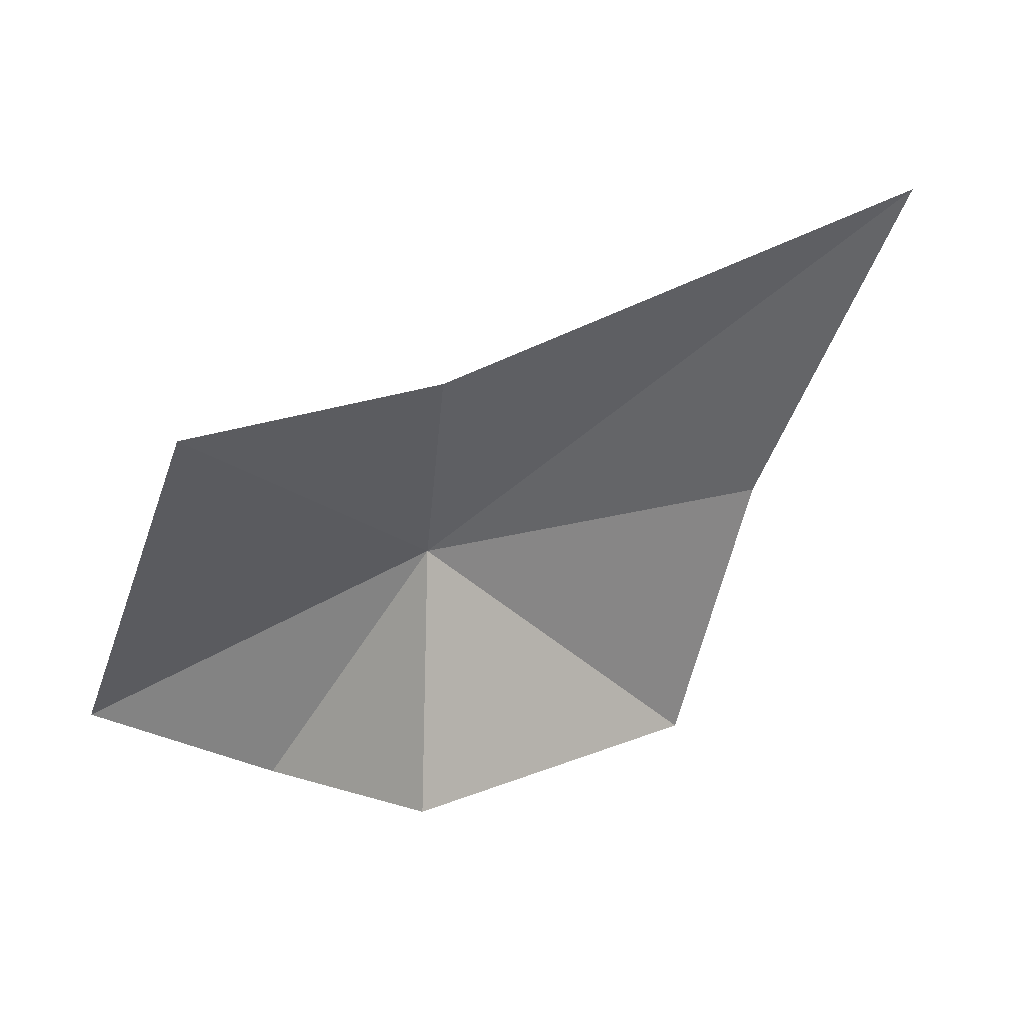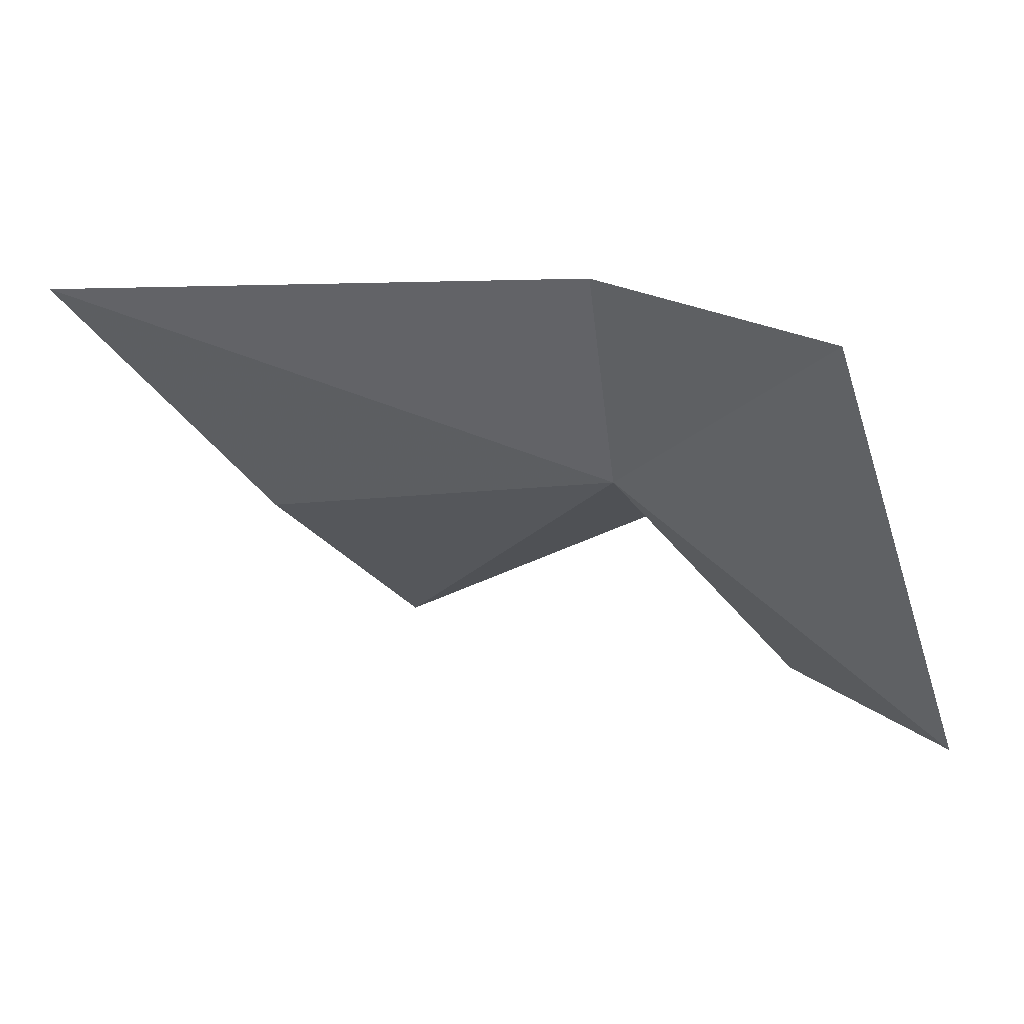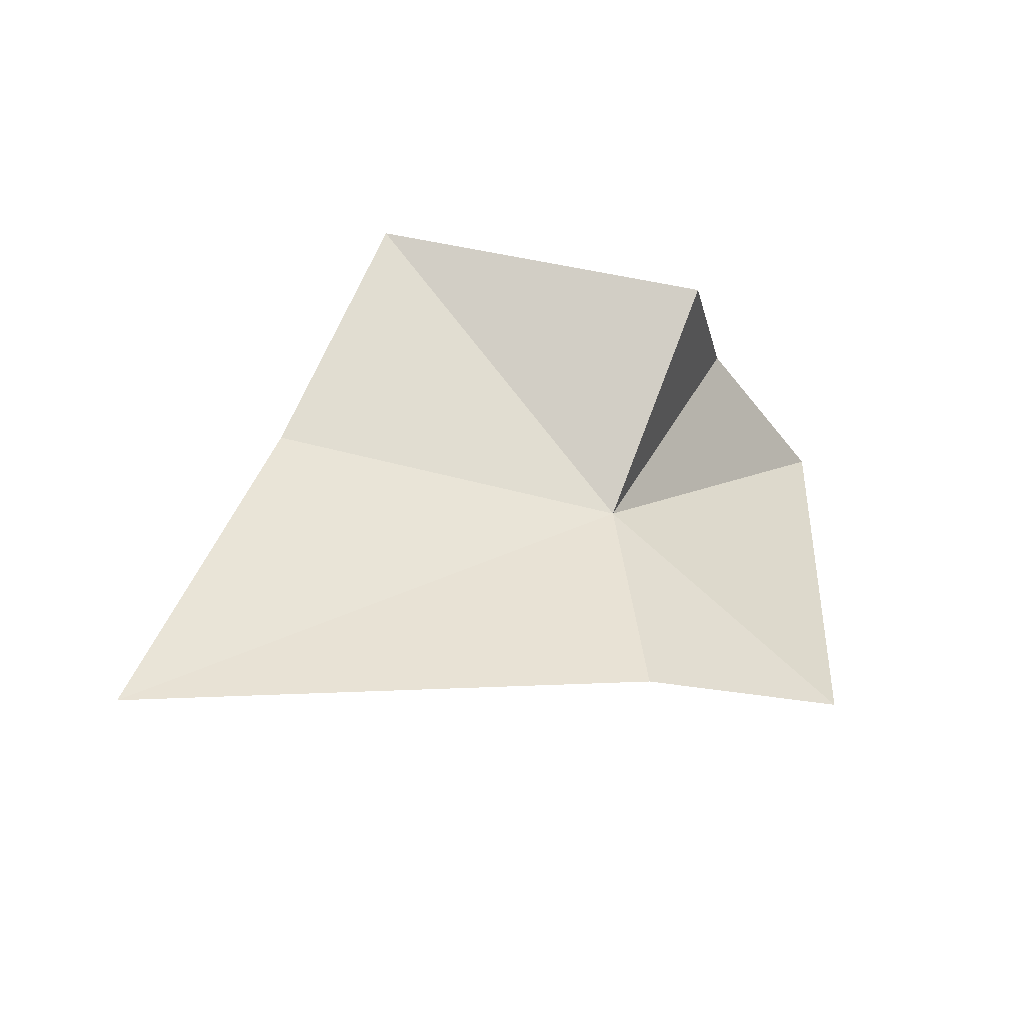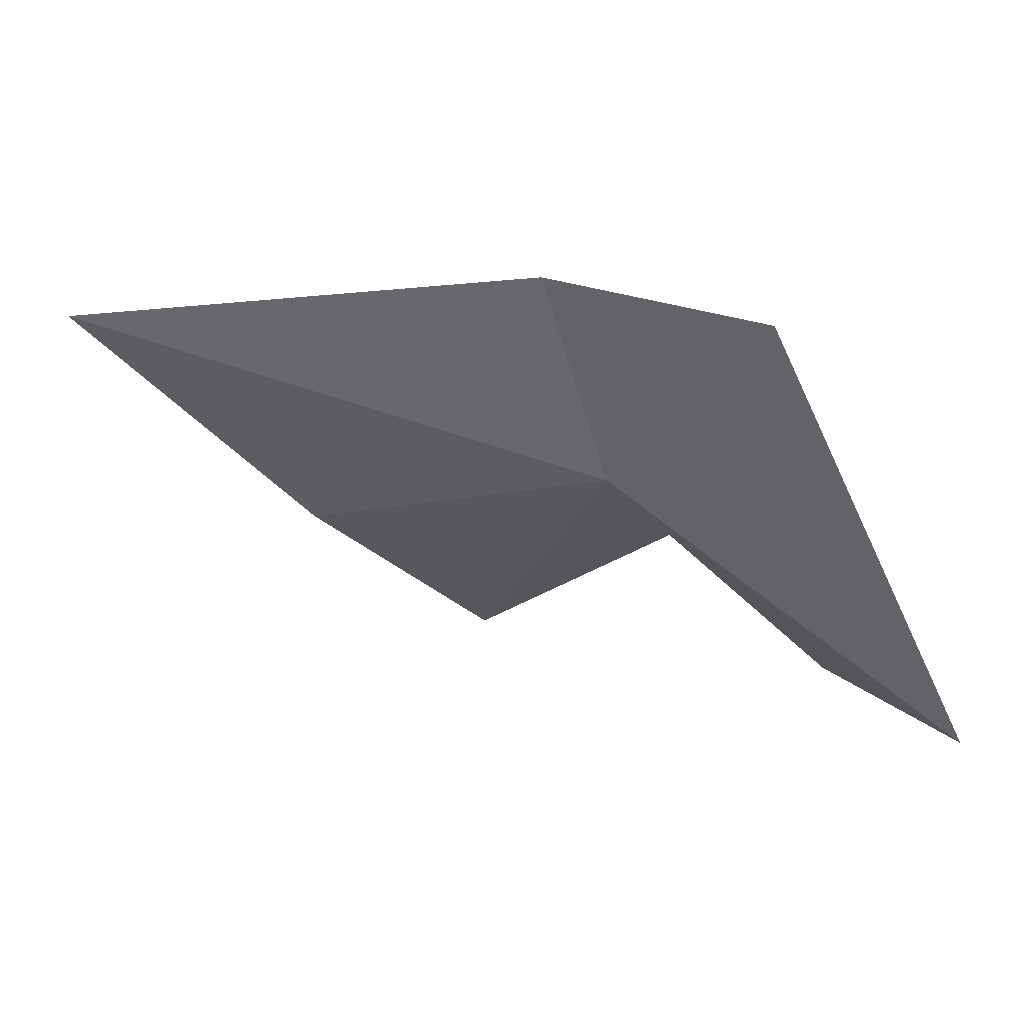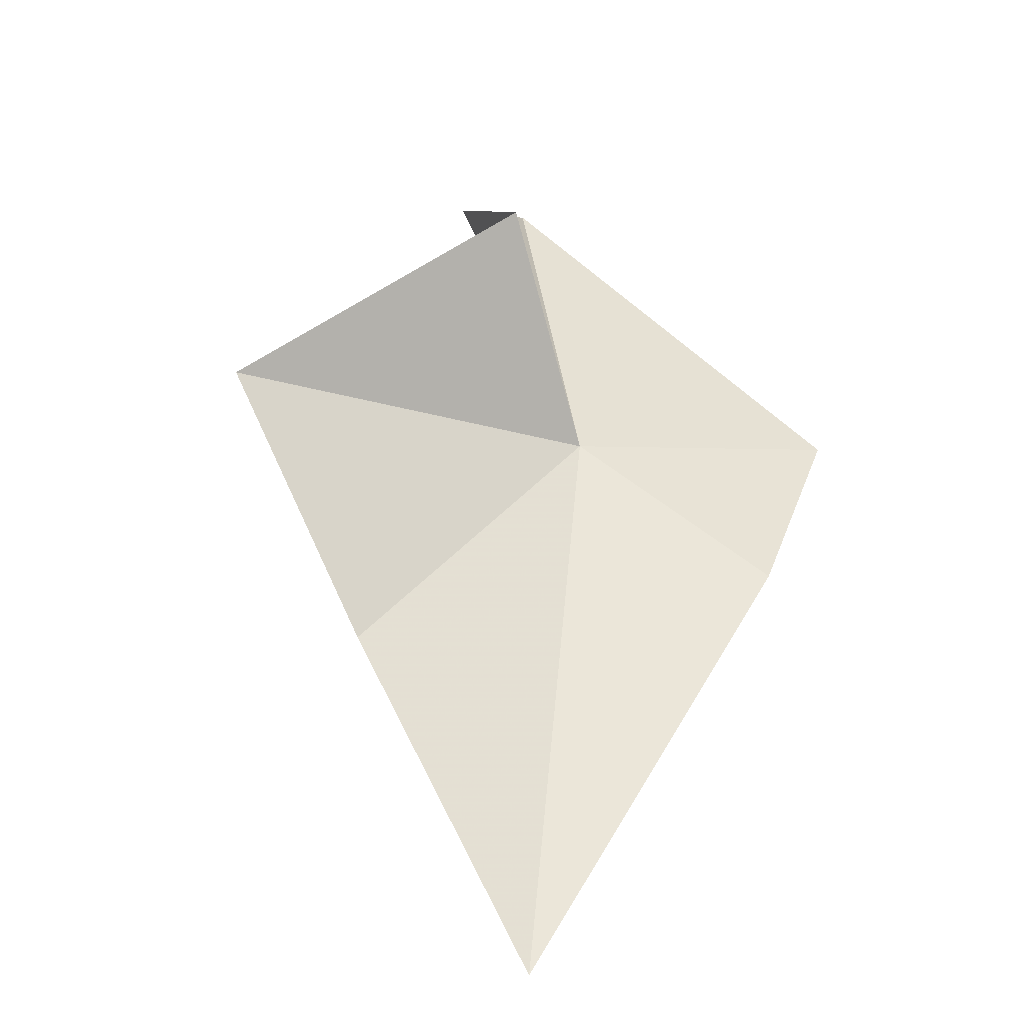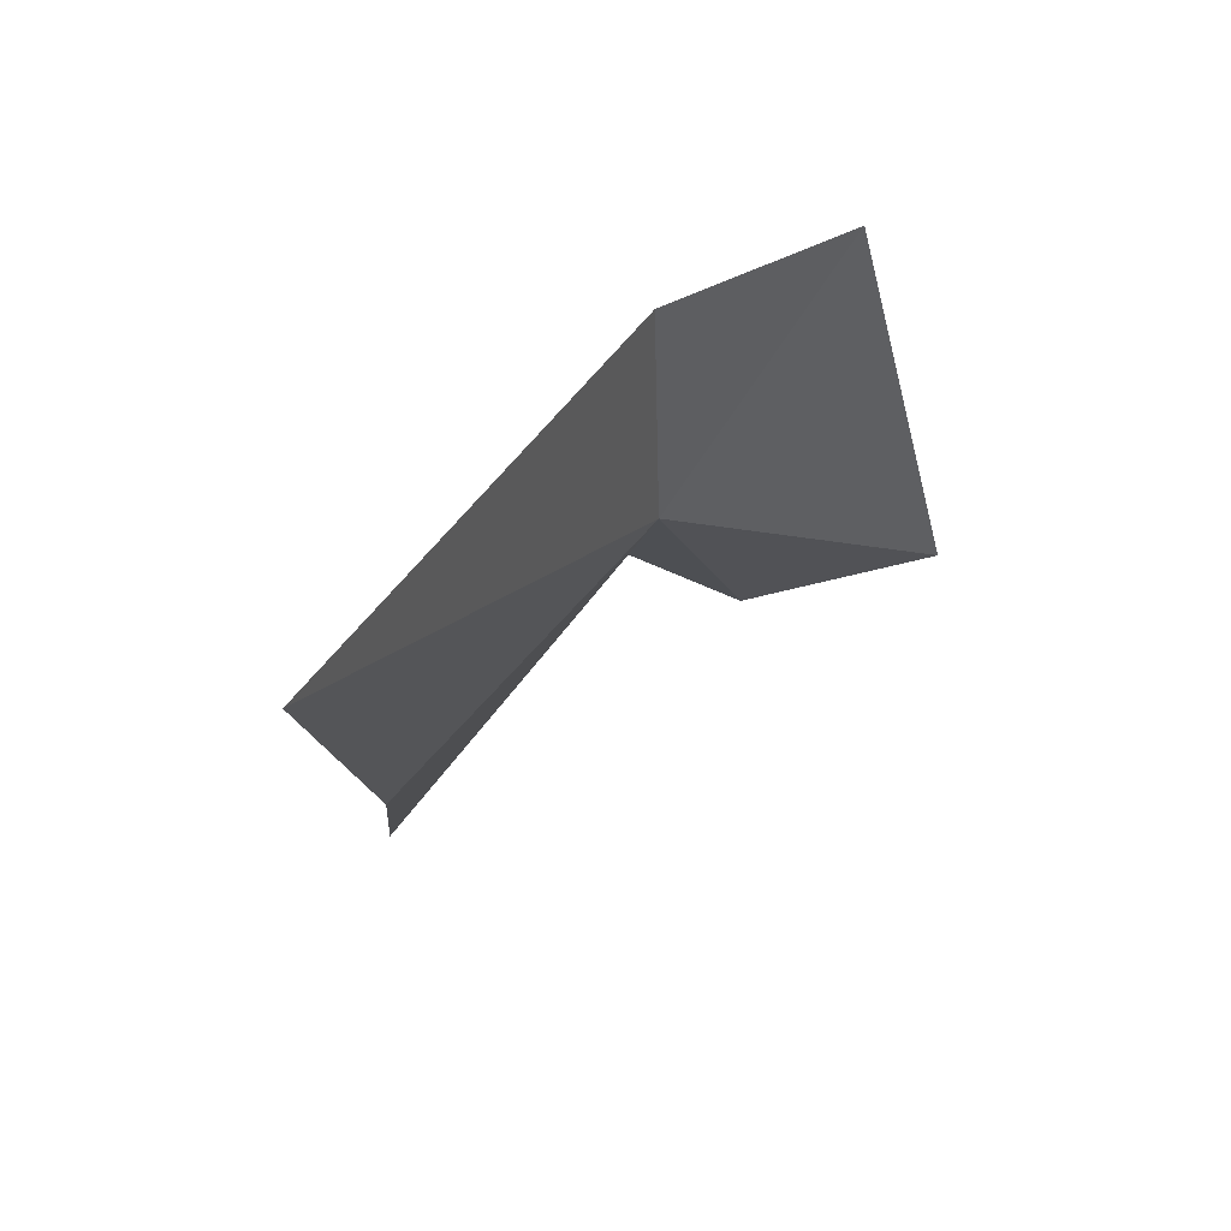
<metadata>
{"format":"obj","ext":"obj","renderer":"f3d","projection":"perspective","resolution":1024,"background":"white","views":[{"elev":56.7,"azim":142.0,"up":"+Z"},{"elev":36.8,"azim":-10.9,"up":"+Z"},{"elev":40.5,"azim":-13.4,"up":"+Y"},{"elev":-57.7,"azim":9.2,"up":"+Y"},{"elev":66.5,"azim":-60.2,"up":"+Y"},{"elev":42.8,"azim":-70.2,"up":"+Z"}]}
</metadata>
<code>
v 52.55 80.09 35.55
v 59.34 88.32 27.62
v 62.92 79.12 21.99
v 68.97 70.44 22.64
v 25.49 84.32 47.68
v 50.95 79.87 48
v 35.41 85.94 32.26
v 61.84 74.05 46.47
v 43.3 90 20.6
f 1 3 2
f 1 4 3
f 1 5 6
f 1 7 5
f 1 8 4
f 1 9 7
f 1 2 9
f 1 6 8

</code>
